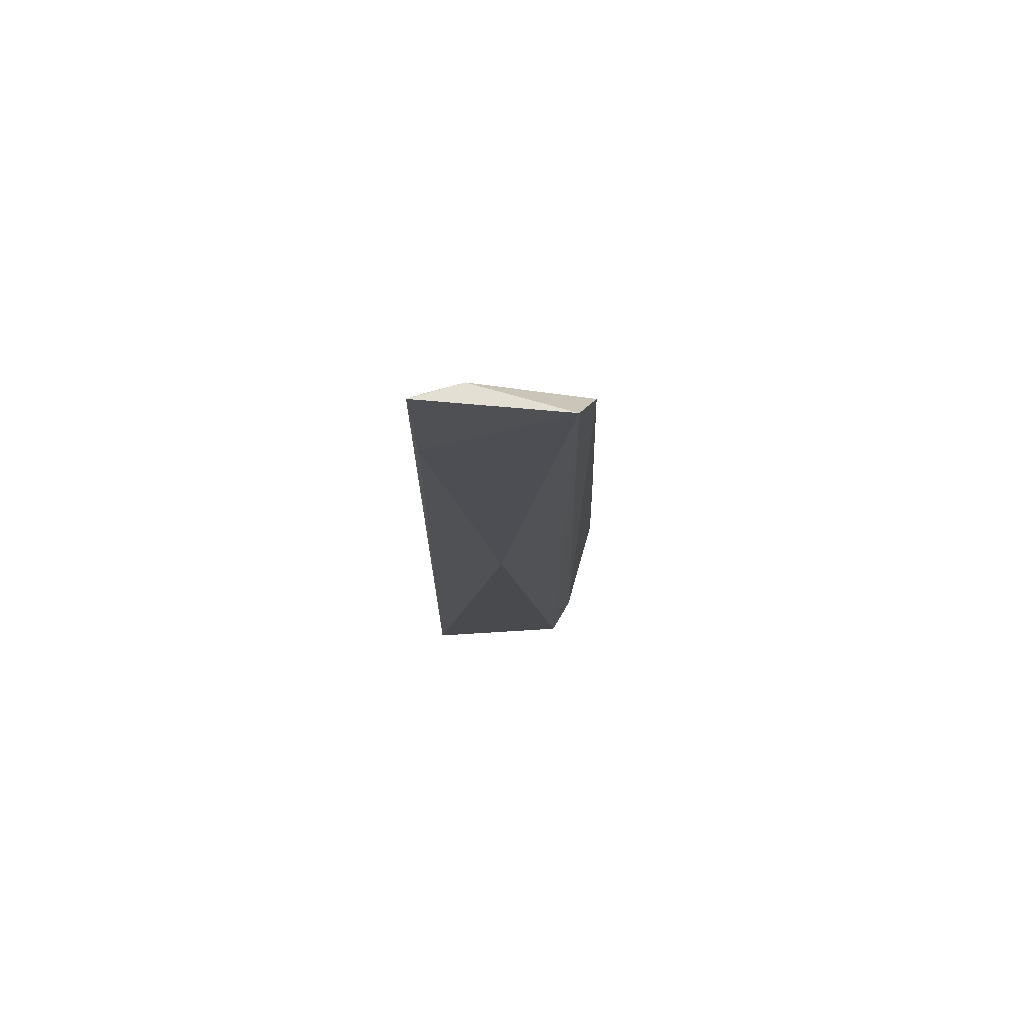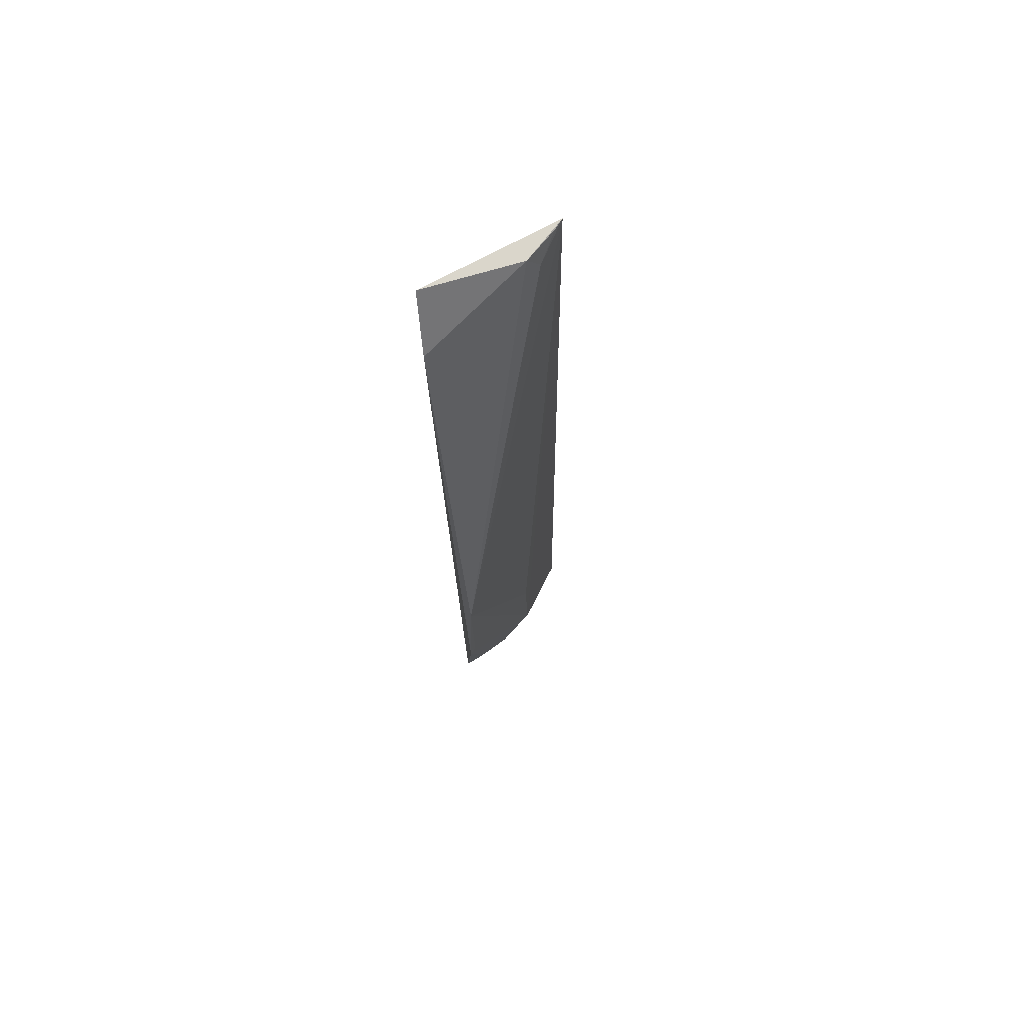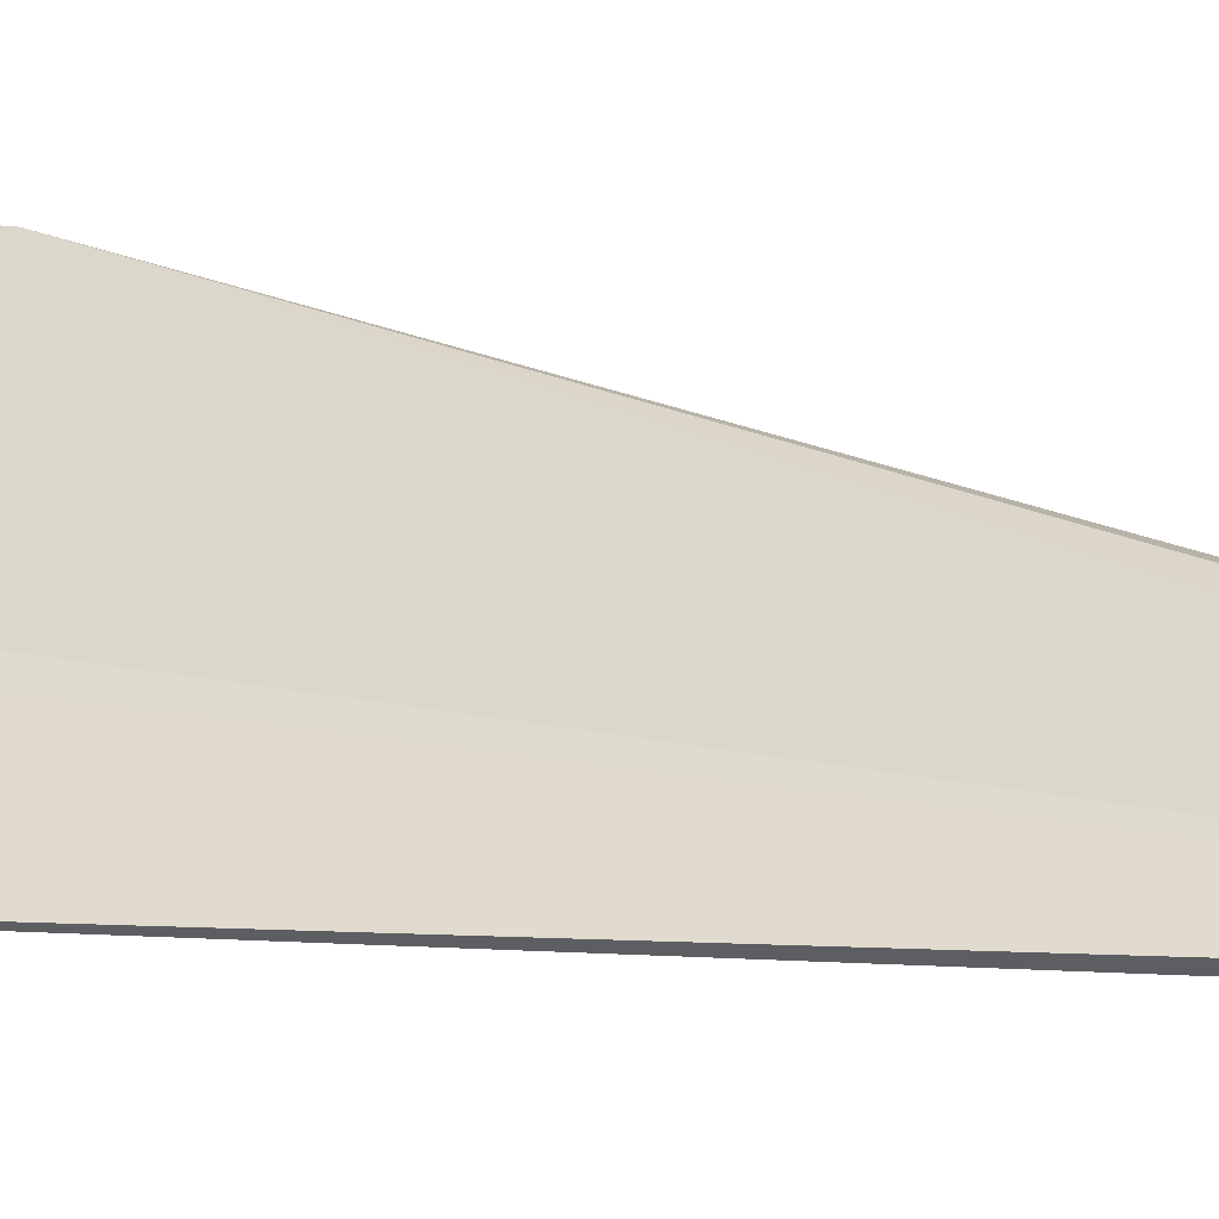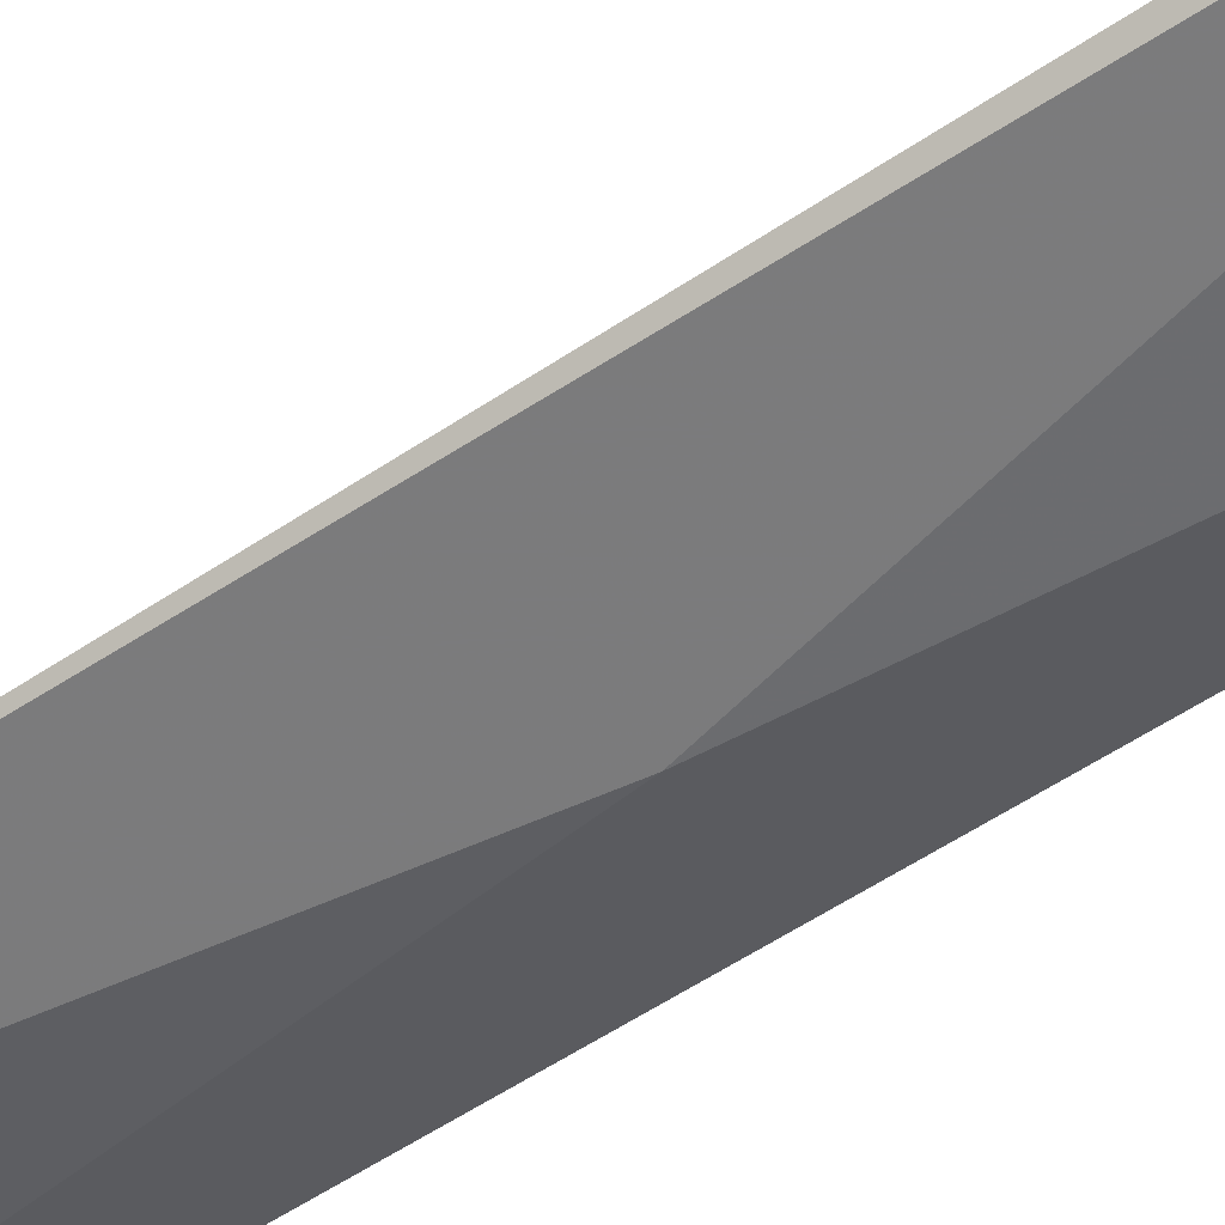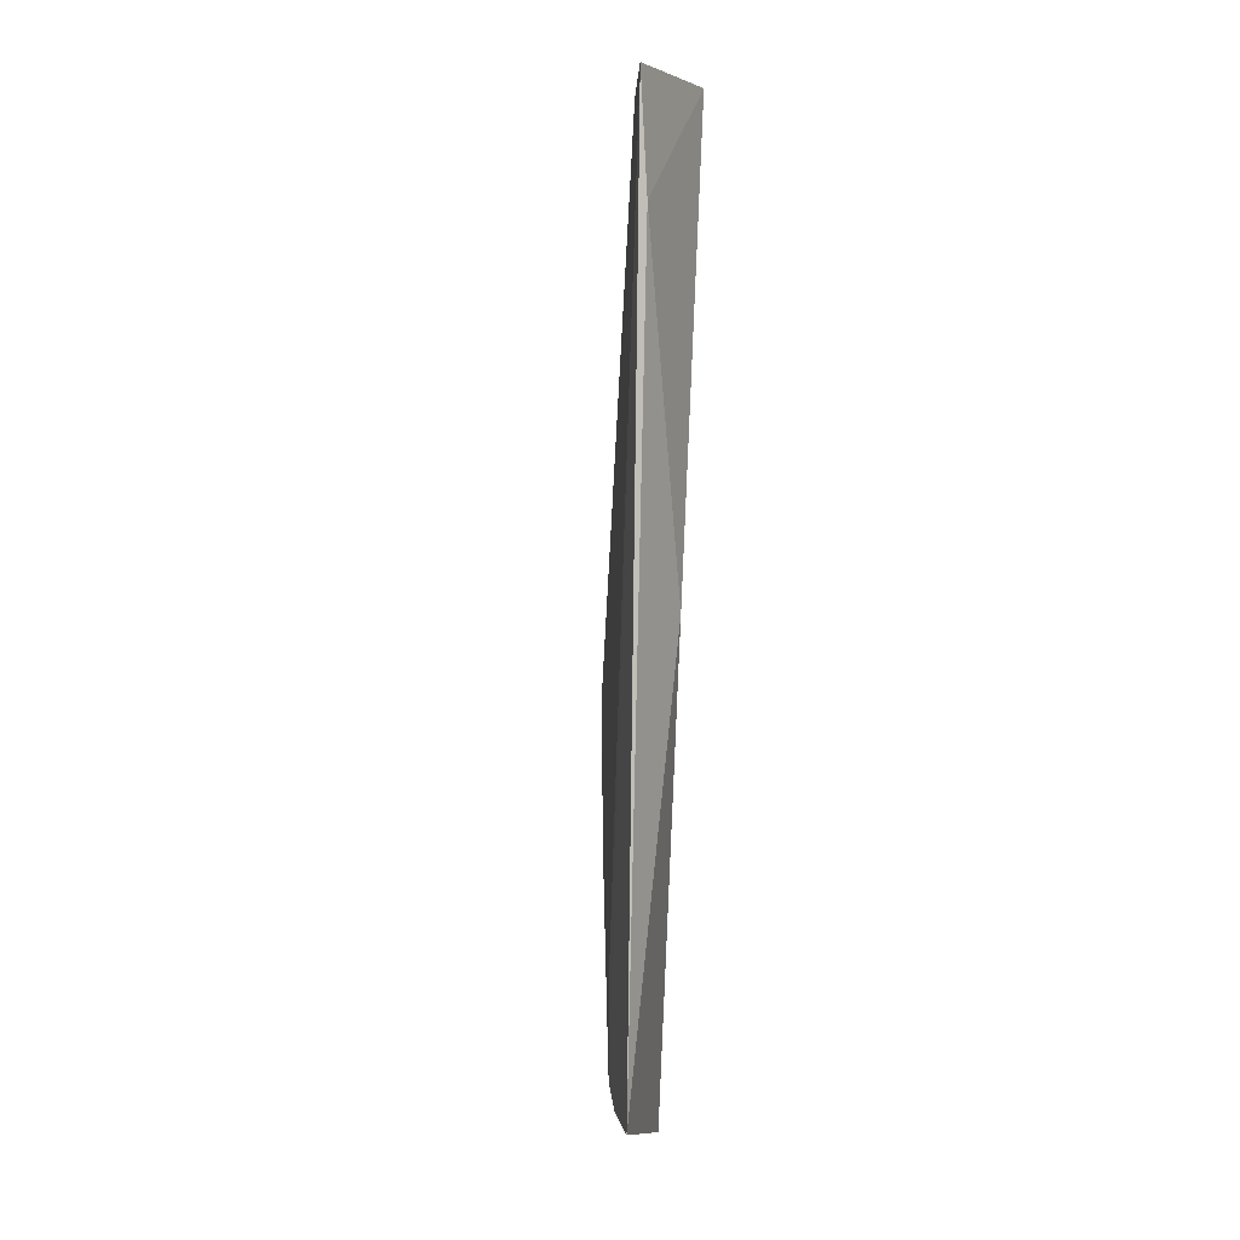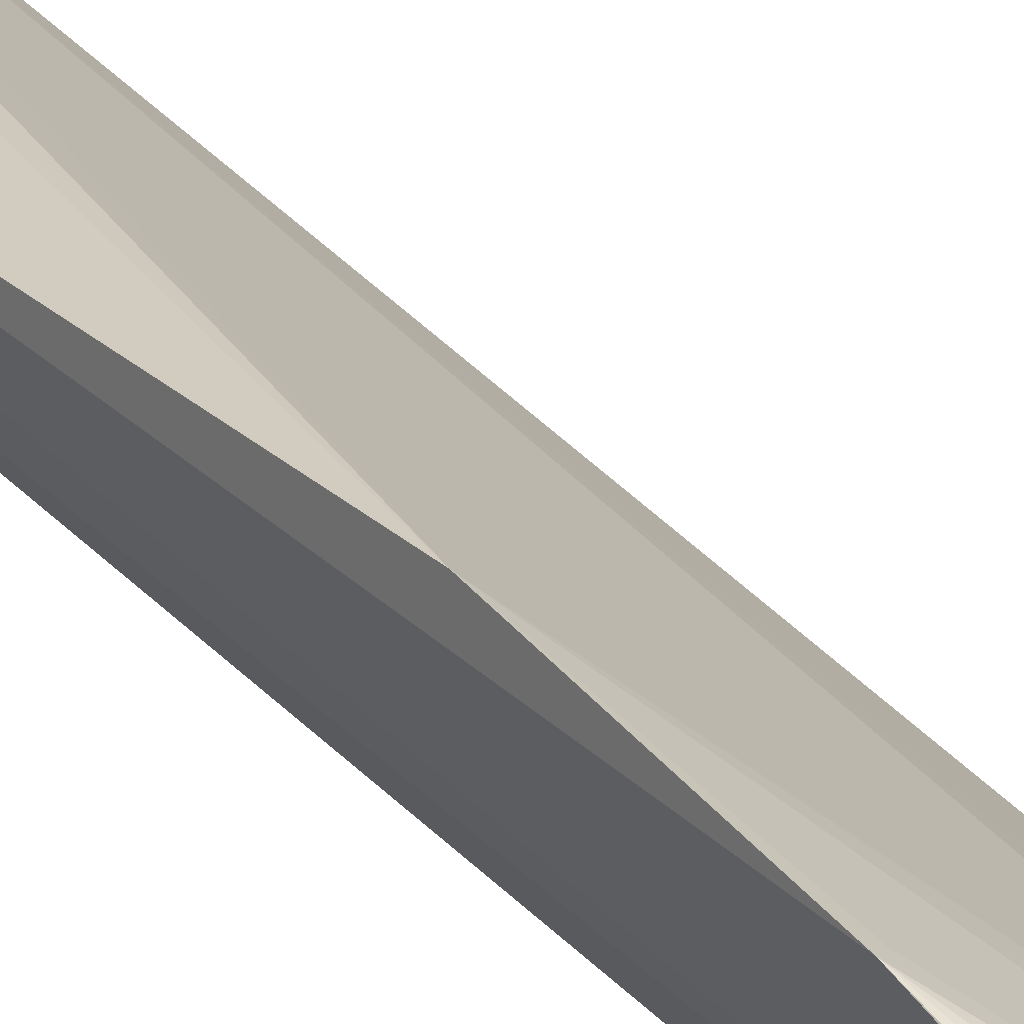
<metadata>
{"format":"obj","ext":"obj","renderer":"f3d","projection":"perspective","resolution":1024,"background":"white","views":[{"elev":73.1,"azim":-164.6,"up":"+Y"},{"elev":69.5,"azim":-20.2,"up":"+Y"},{"elev":-3.0,"azim":49.3,"up":"+Z"},{"elev":-62.4,"azim":124.6,"up":"+Z"},{"elev":2.6,"azim":124.1,"up":"+Y"},{"elev":38.4,"azim":-36.0,"up":"+Z"}]}
</metadata>
<code>
v 0.01886 -0.368 0.3653
v 0.1205 -0.3386 0.3233
v 0.006631 -0.07314 0.4212
v 0.01095 0.3423 0.3347
v 0.05833 -0.00758 0.3222
v 0.115 0.339 0.3168
v 0.009858 -0.3364 0.3869
v 0.07626 -0.2448 0.367
v 0.00515 0.3032 0.361
v 0.1111 0.2531 0.3139
v 0.08789 -0.336 0.3548
v 0.07922 -0.3195 0.3654
v 0.08336 0.3383 0.3369
v 0.003991 -0.1831 0.4217
v 0.03661 -0.3329 0.3804
v 0.09379 0.323 0.335
v 0.009287 -0.1792 0.4181
v 0.0495 -0.3195 0.3814
v 0.1079 0.3381 0.3221
v 0.02435 -0.293 0.3953
v 0.00981 -0.2934 0.3983
f 5 2 1
f 5 1 4
f 7 4 1
f 8 6 3
f 9 4 7
f 10 5 4
f 10 4 6
f 10 6 2
f 10 2 5
f 11 1 2
f 12 2 6
f 12 6 8
f 12 11 2
f 12 8 3
f 13 6 4
f 13 4 9
f 13 9 3
f 14 9 7
f 14 3 9
f 15 7 1
f 15 1 11
f 16 13 3
f 16 3 6
f 17 14 12
f 17 12 3
f 17 3 14
f 18 15 11
f 18 11 12
f 18 12 14
f 18 7 15
f 19 16 6
f 19 6 13
f 19 13 16
f 20 18 14
f 20 7 18
f 21 20 14
f 21 14 7
f 21 7 20

</code>
